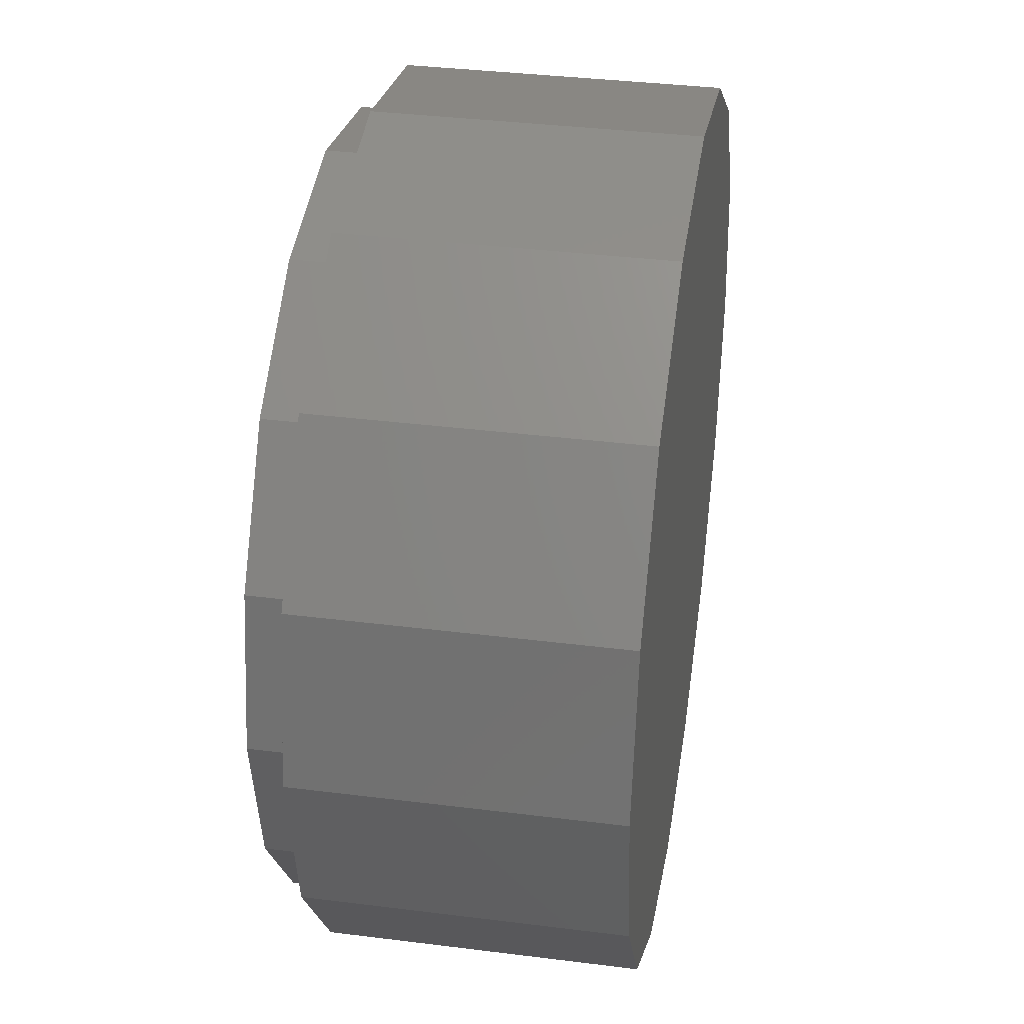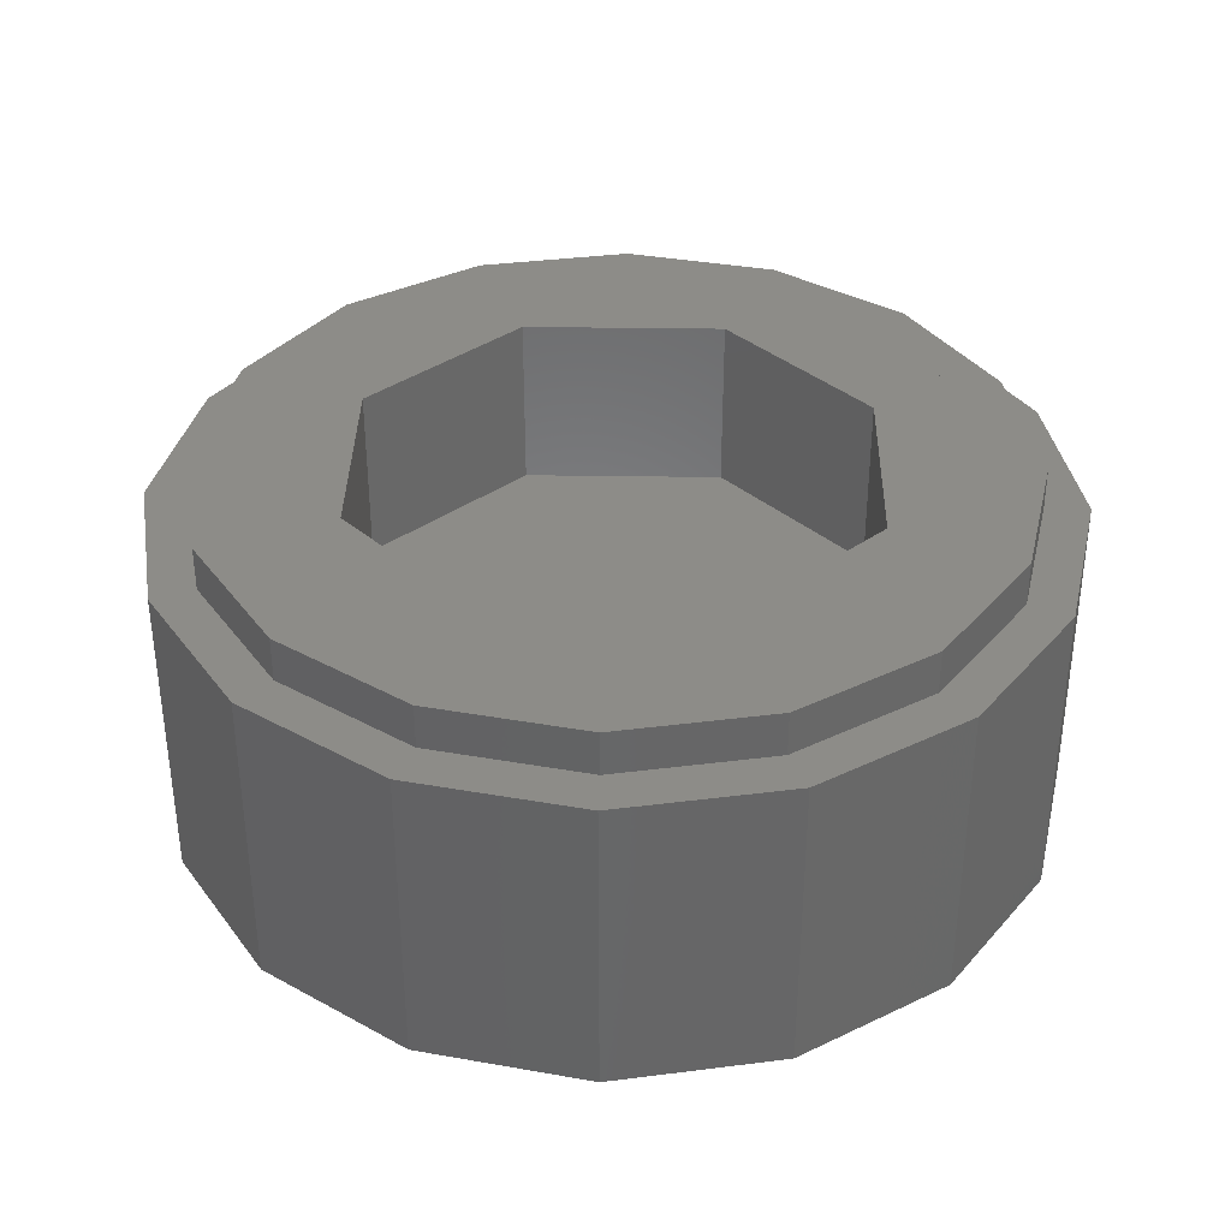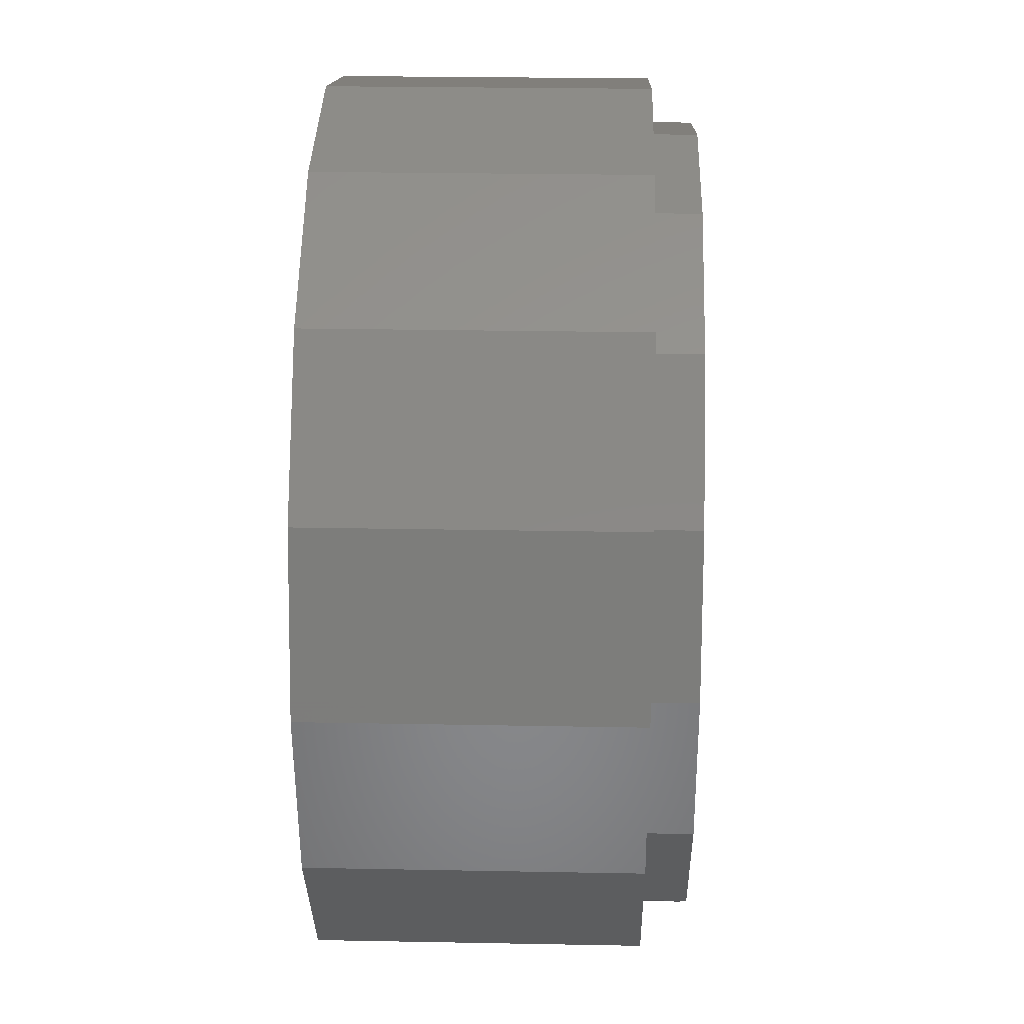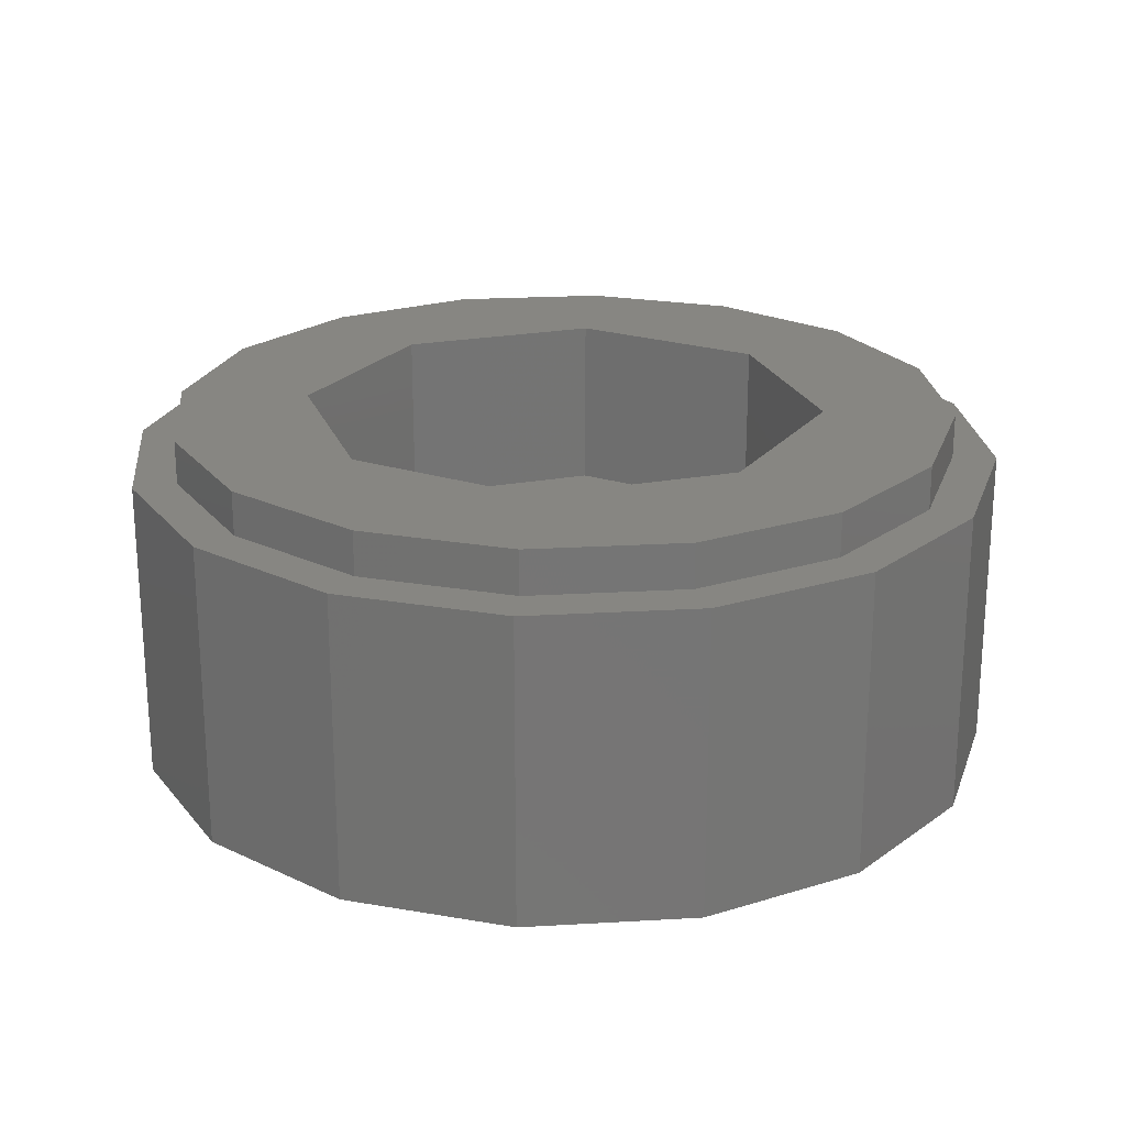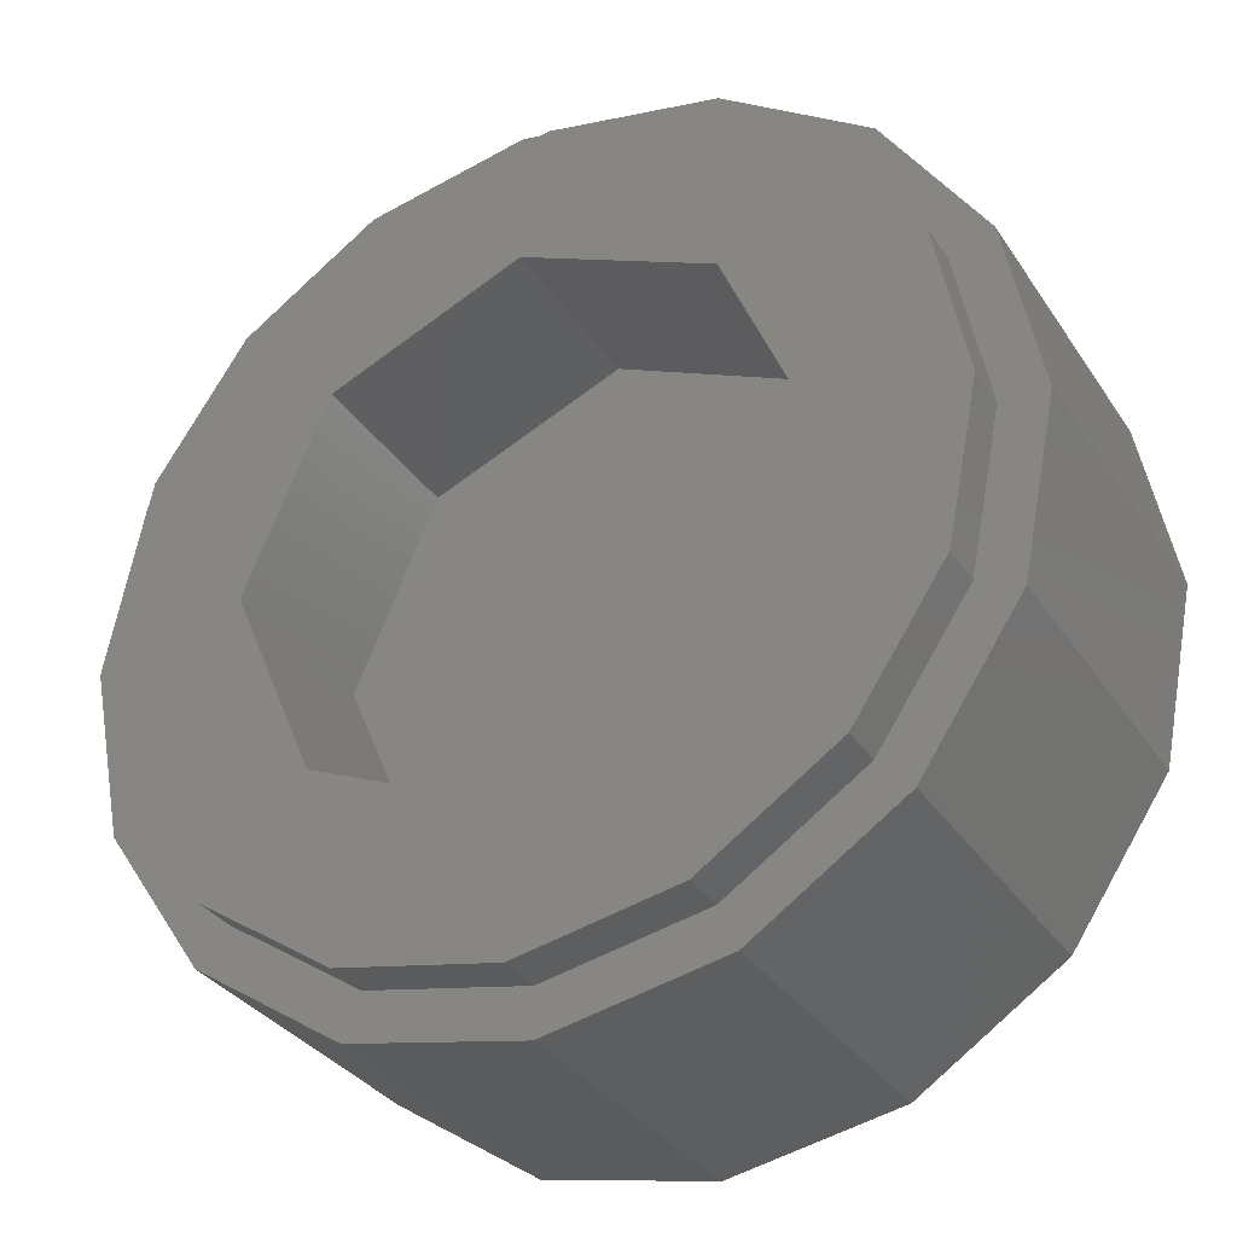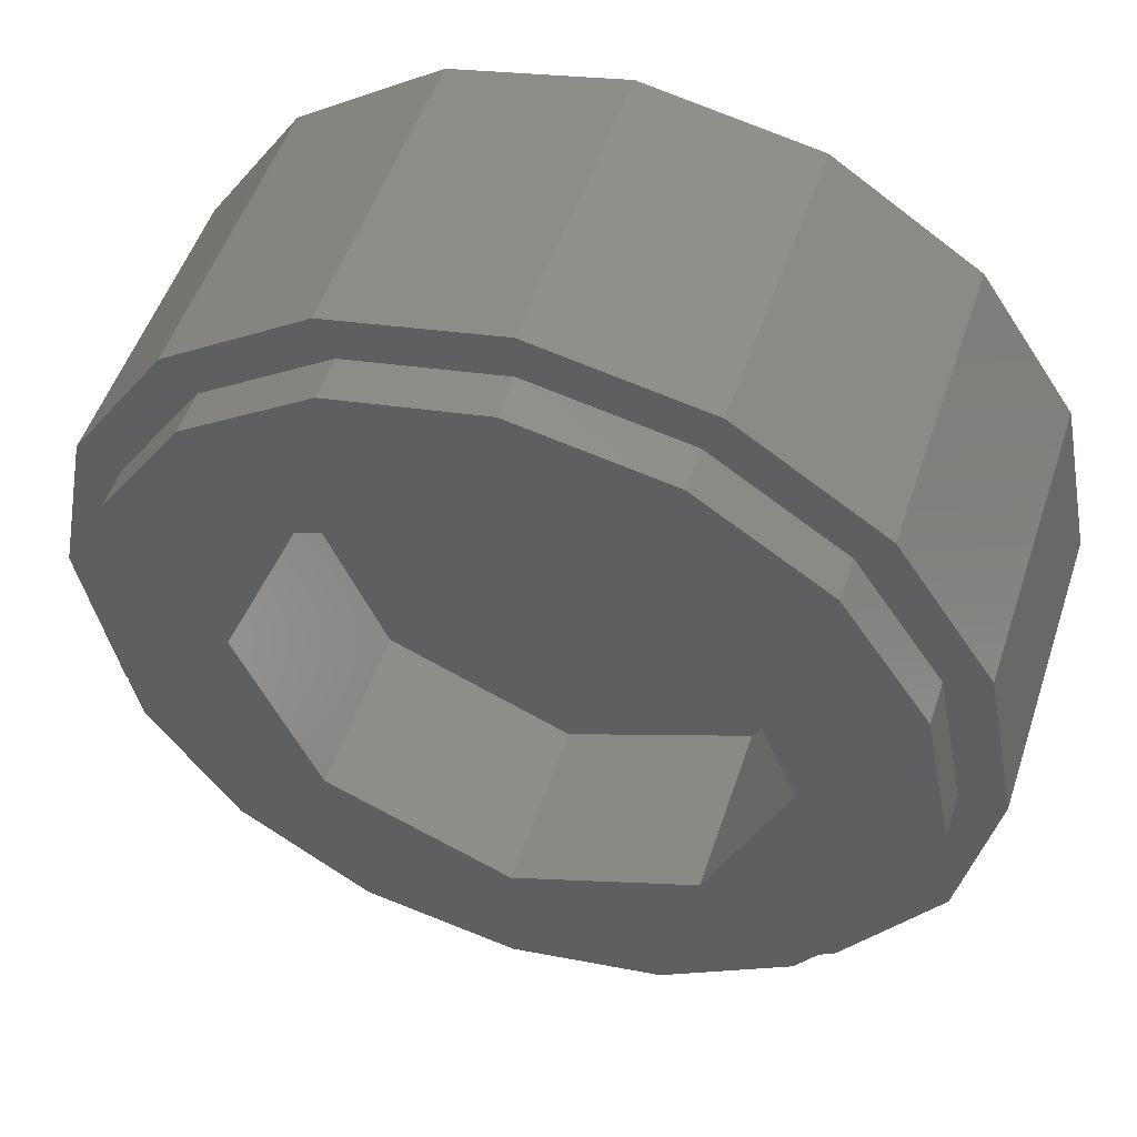
<metadata>
{"format":"stl","ext":"stl","renderer":"f3d","projection":"perspective","resolution":1024,"background":"white","views":[{"elev":36.0,"azim":-80.6,"up":"+Z"},{"elev":36.4,"azim":-155.7,"up":"+Y"},{"elev":24.5,"azim":91.8,"up":"+Z"},{"elev":22.5,"azim":95.5,"up":"+Y"},{"elev":-32.6,"azim":-151.8,"up":"+Z"},{"elev":51.5,"azim":-161.8,"up":"+Z"}]}
</metadata>
<code>
# stl→obj: 136 verts, 236 faces
v 0.0724 0 0.184
v 0 0 0.36
v -0.1378 0 0.3326
v -0.1844 0 0.184
v -0.2546 0 0.2546
v -0.3326 0 0.1378
v -0.36 0 0
v -0.1844 0 -0.07204
v -0.3326 0 -0.1378
v -0.2546 0 -0.2546
v -0.1378 0 -0.3326
v 0.0724 0 -0.07204
v 0.096 0 -0.2243
v 0.096 0 -0.1277
v 0 0 -0.36
v 0.1378 0 -0.3326
v 0.2546 0 -0.2546
v 0.192 0 -0.2243
v 0.3326 0 -0.1378
v 0.192 0 -0.1277
v 0.36 0 0
v 0.3326 0 0.1378
v 0.2546 0 0.2546
v 0.1378 0 0.3326
v 0.168 0.32 0.168
v 0.2956 0.32 0.1225
v 0.32 0.32 0
v 0.24 0.32 0
v 0 0.32 0.24
v 0.2263 0.32 0.2263
v 0 0.32 0.32
v 0.1225 0.32 0.2956
v -0.168 0.32 0.168
v -0.1225 0.32 0.2956
v -0.24 0.32 0
v -0.2263 0.32 0.2263
v -0.32 0.32 0
v -0.2956 0.32 0.1225
v -0.168 0.32 -0.168
v -0.2956 0.32 -0.1225
v 0 0.32 -0.24
v -0.2263 0.32 -0.2263
v 0 0.32 -0.32
v -0.1225 0.32 -0.2956
v 0.168 0.32 -0.168
v 0.1225 0.32 -0.2956
v 0.2263 0.32 -0.2263
v 0.2956 0.32 -0.1225
v -0.24 0.16 0
v -0.168 0.16 0.168
v 0 0.16 0.24
v 0.168 0.16 0.168
v -0.168 0.16 -0.168
v 0.24 0.16 0
v 0.168 0.16 -0.168
v 0 0.16 -0.24
v -0.36 0.32 0
v -0.3326 0.32 0.1378
v -0.2546 0.32 0.2546
v -0.1378 0.32 0.3326
v 0 0.32 0.36
v 0.1378 0.32 0.3326
v 0.2546 0.32 0.2546
v 0.3326 0.32 0.1378
v 0.36 0.32 -0
v 0.32 0.32 -0
v 0.3326 0.32 -0.1378
v 0.2546 0.32 -0.2546
v 0.1378 0.32 -0.3326
v -0 0.32 -0.36
v -0 0.32 -0.32
v -0.1378 0.32 -0.3326
v -0.2546 0.32 -0.2546
v -0.3326 0.32 -0.1378
v 0.36 0.28 0
v 0.36 0.32 0
v 0.3326 0.28 0.1378
v 0.2546 0.28 0.2546
v 0.1378 0.28 0.3326
v -0 0.32 0.36
v -0 0.28 0.36
v -0.1378 0.28 0.3326
v -0.2546 0.28 0.2546
v -0.3326 0.28 0.1378
v -0.36 0.32 -0
v -0.36 0.28 -0
v -0.3326 0.28 -0.1378
v -0.2546 0.28 -0.2546
v -0.1378 0.28 -0.3326
v 0 0.32 -0.36
v 0 0.28 -0.36
v 0.1378 0.28 -0.3326
v 0.2546 0.28 -0.2546
v 0.3326 0.28 -0.1378
v -0.36 0.28 0
v -0.4 0.28 0
v -0.3696 0.28 0.1531
v -0.2828 0.28 0.2828
v -0.1531 0.28 0.3696
v 0 0.28 0.4
v 0 0.28 0.36
v 0.1531 0.28 0.3696
v 0.2828 0.28 0.2828
v 0.3696 0.28 0.1531
v 0.4 0.28 -0
v 0.36 0.28 -0
v 0.3696 0.28 -0.1531
v 0.2828 0.28 -0.2828
v 0.1531 0.28 -0.3696
v -0 0.28 -0.4
v -0 0.28 -0.36
v -0.1531 0.28 -0.3696
v -0.2828 0.28 -0.2828
v -0.3696 0.28 -0.1531
v 0.4 0 0
v 0.4 0.28 0
v 0.3696 0 0.1531
v 0.2828 0 0.2828
v 0.1531 0 0.3696
v -0 0.28 0.4
v -0 0 0.4
v -0.1531 0 0.3696
v -0.2828 0 0.2828
v -0.3696 0 0.1531
v -0.4 0.28 -0
v -0.4 0 -0
v -0.3696 0 -0.1531
v -0.2828 0 -0.2828
v -0.1531 0 -0.3696
v 0 0.28 -0.4
v 0 0 -0.4
v 0.1531 0 -0.3696
v 0.2828 0 -0.2828
v 0.3696 0 -0.1531
v -0 0 0.36
v -0.36 0 -0
f 1 2 3
f 3 4 1
f 3 5 6
f 6 4 3
f 4 6 7
f 7 8 4
f 7 9 10
f 10 8 7
f 10 11 12
f 12 8 10
f 12 11 13
f 13 14 12
f 11 15 16
f 16 13 11
f 13 16 17
f 17 18 13
f 17 19 20
f 20 18 17
f 21 20 19
f 20 21 12
f 12 14 20
f 12 21 22
f 22 1 12
f 22 23 24
f 24 1 22
f 2 1 24
f 8 12 1
f 1 4 8
f 13 18 20
f 20 14 13
f 25 26 27
f 25 27 28
f 25 29 30
f 25 30 26
f 29 31 32
f 29 32 30
f 33 34 31
f 33 31 29
f 33 35 36
f 33 36 34
f 35 37 38
f 35 38 36
f 39 40 37
f 39 37 35
f 39 41 42
f 39 42 40
f 41 43 44
f 41 44 42
f 45 46 43
f 45 43 41
f 45 28 47
f 45 47 46
f 28 27 48
f 28 48 47
f 49 50 51
f 49 51 52
f 53 49 52
f 53 52 54
f 54 55 56
f 54 56 53
f 25 28 54
f 25 54 52
f 29 25 52
f 29 52 51
f 33 29 51
f 33 51 50
f 35 33 50
f 35 50 49
f 39 35 49
f 39 49 53
f 41 39 53
f 41 53 56
f 45 41 56
f 45 56 55
f 28 45 55
f 28 55 54
f 37 57 58
f 37 58 38
f 38 58 59
f 38 59 36
f 36 59 60
f 36 60 34
f 34 60 61
f 34 61 31
f 31 61 62
f 31 62 32
f 32 62 63
f 32 63 30
f 30 63 64
f 30 64 26
f 26 64 65
f 26 65 66
f 66 65 67
f 66 67 48
f 48 67 68
f 48 68 47
f 47 68 69
f 47 69 46
f 46 69 70
f 46 70 71
f 71 70 72
f 71 72 44
f 44 72 73
f 44 73 42
f 42 73 74
f 42 74 40
f 40 74 57
f 40 57 37
f 75 76 64
f 75 64 77
f 77 64 63
f 77 63 78
f 78 63 62
f 78 62 79
f 79 62 80
f 79 80 81
f 81 80 60
f 81 60 82
f 82 60 59
f 82 59 83
f 83 59 58
f 83 58 84
f 84 58 85
f 84 85 86
f 86 85 74
f 86 74 87
f 87 74 73
f 87 73 88
f 88 73 72
f 88 72 89
f 89 72 90
f 89 90 91
f 91 90 69
f 91 69 92
f 92 69 68
f 92 68 93
f 93 68 67
f 93 67 94
f 94 67 76
f 94 76 75
f 95 96 97
f 95 97 84
f 84 97 98
f 84 98 83
f 83 98 99
f 83 99 82
f 82 99 100
f 82 100 101
f 101 100 102
f 101 102 79
f 79 102 103
f 79 103 78
f 78 103 104
f 78 104 77
f 77 104 105
f 77 105 106
f 106 105 107
f 106 107 94
f 94 107 108
f 94 108 93
f 93 108 109
f 93 109 92
f 92 109 110
f 92 110 111
f 111 110 112
f 111 112 89
f 89 112 113
f 89 113 88
f 88 113 114
f 88 114 87
f 87 114 96
f 87 96 95
f 115 116 104
f 115 104 117
f 117 104 103
f 117 103 118
f 118 103 102
f 118 102 119
f 119 102 120
f 119 120 121
f 121 120 99
f 121 99 122
f 122 99 98
f 122 98 123
f 123 98 97
f 123 97 124
f 124 97 125
f 124 125 126
f 126 125 114
f 126 114 127
f 127 114 113
f 127 113 128
f 128 113 112
f 128 112 129
f 129 112 130
f 129 130 131
f 131 130 109
f 131 109 132
f 132 109 108
f 132 108 133
f 133 108 107
f 133 107 134
f 134 107 116
f 134 116 115
f 21 115 117
f 21 117 22
f 22 117 118
f 22 118 23
f 23 118 119
f 23 119 24
f 24 119 121
f 24 121 135
f 135 121 122
f 135 122 3
f 3 122 123
f 3 123 5
f 5 123 124
f 5 124 6
f 6 124 126
f 6 126 136
f 136 126 127
f 136 127 9
f 9 127 128
f 9 128 10
f 10 128 129
f 10 129 11
f 11 129 131
f 11 131 15
f 15 131 132
f 15 132 16
f 16 132 133
f 16 133 17
f 17 133 134
f 17 134 19
f 19 134 115
f 19 115 21

</code>
